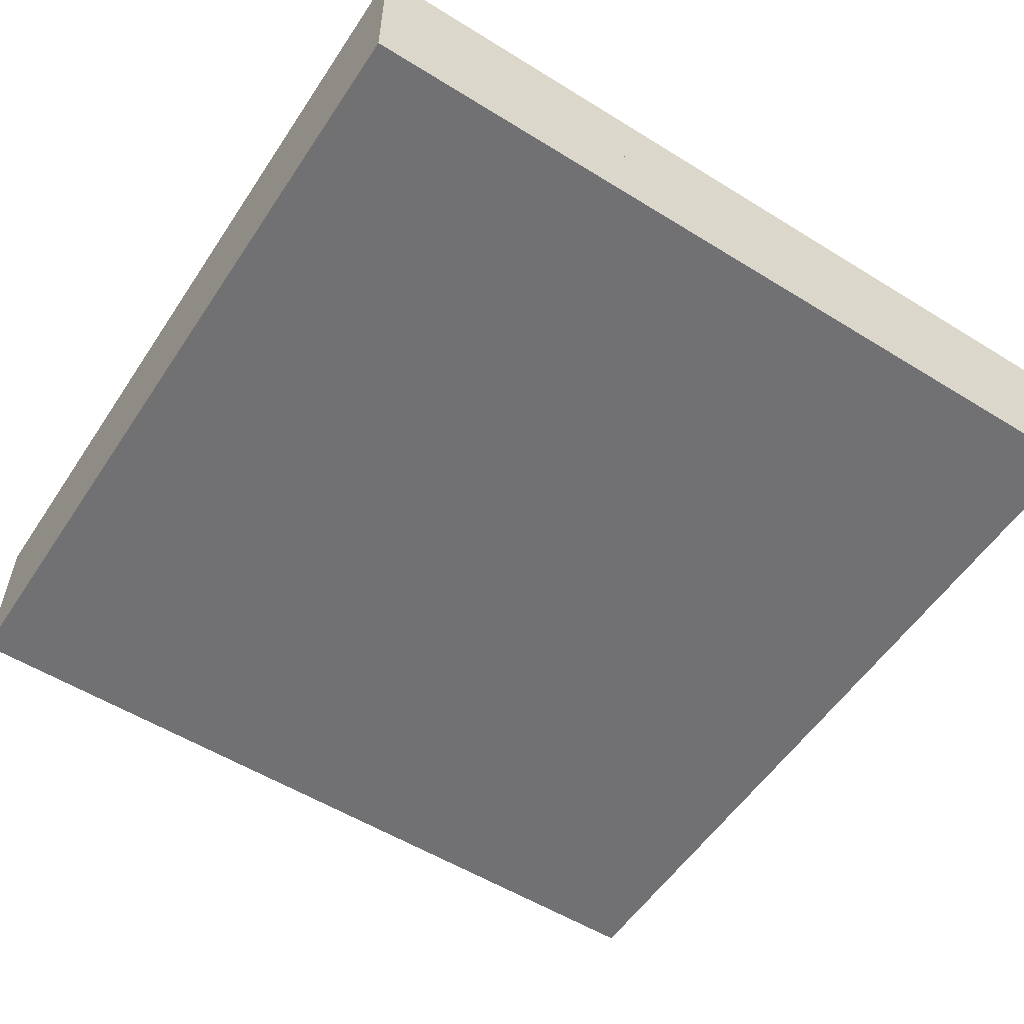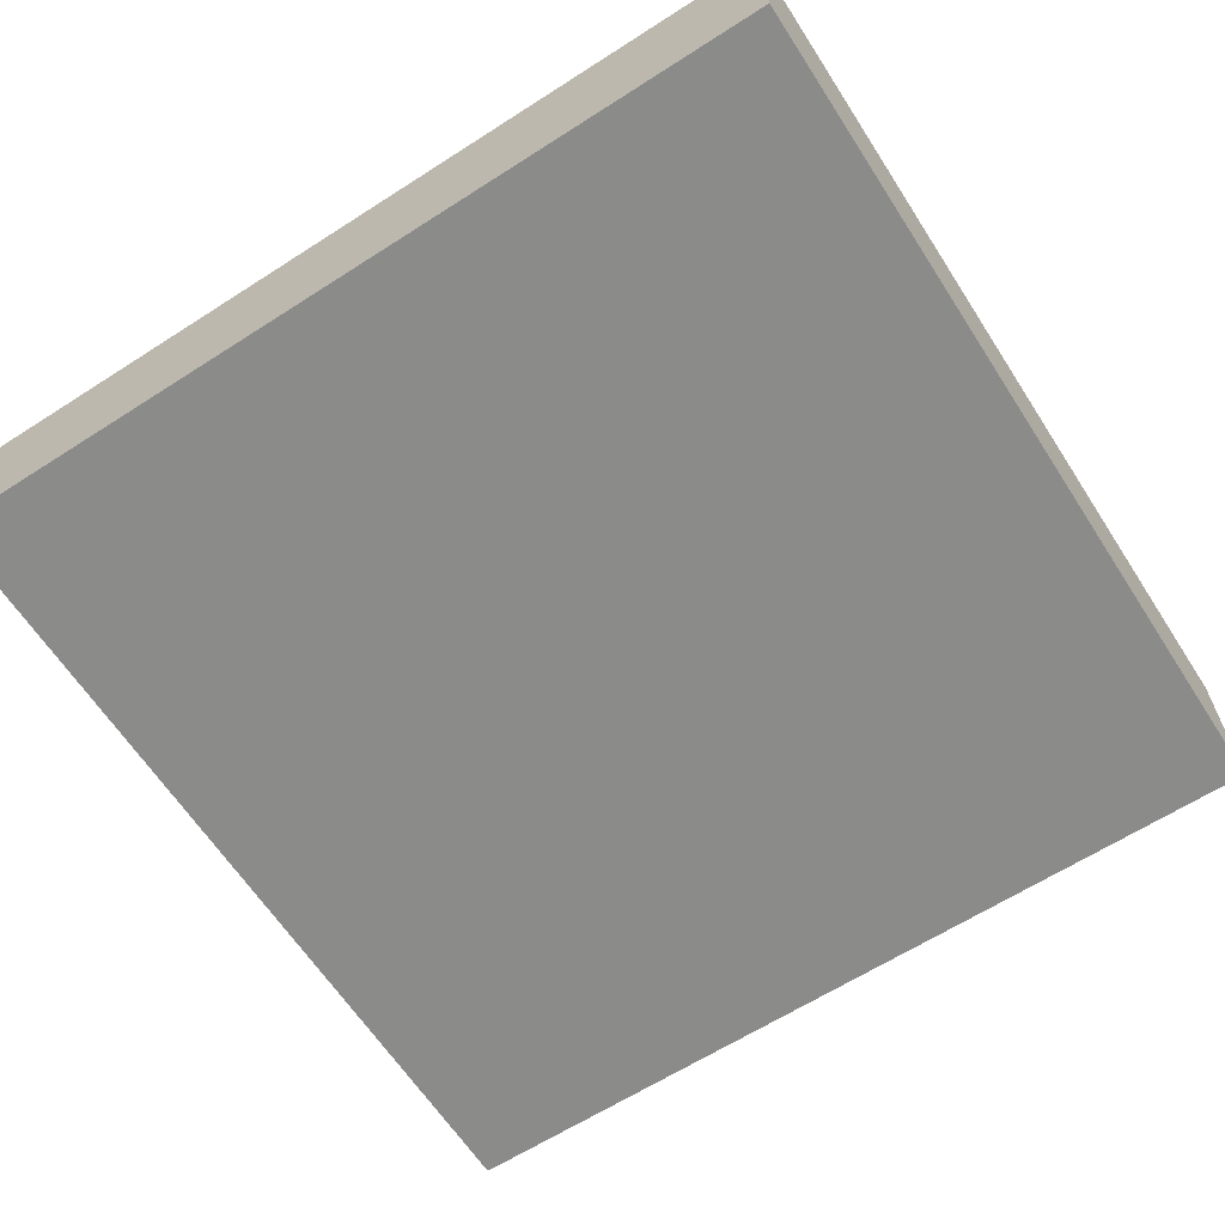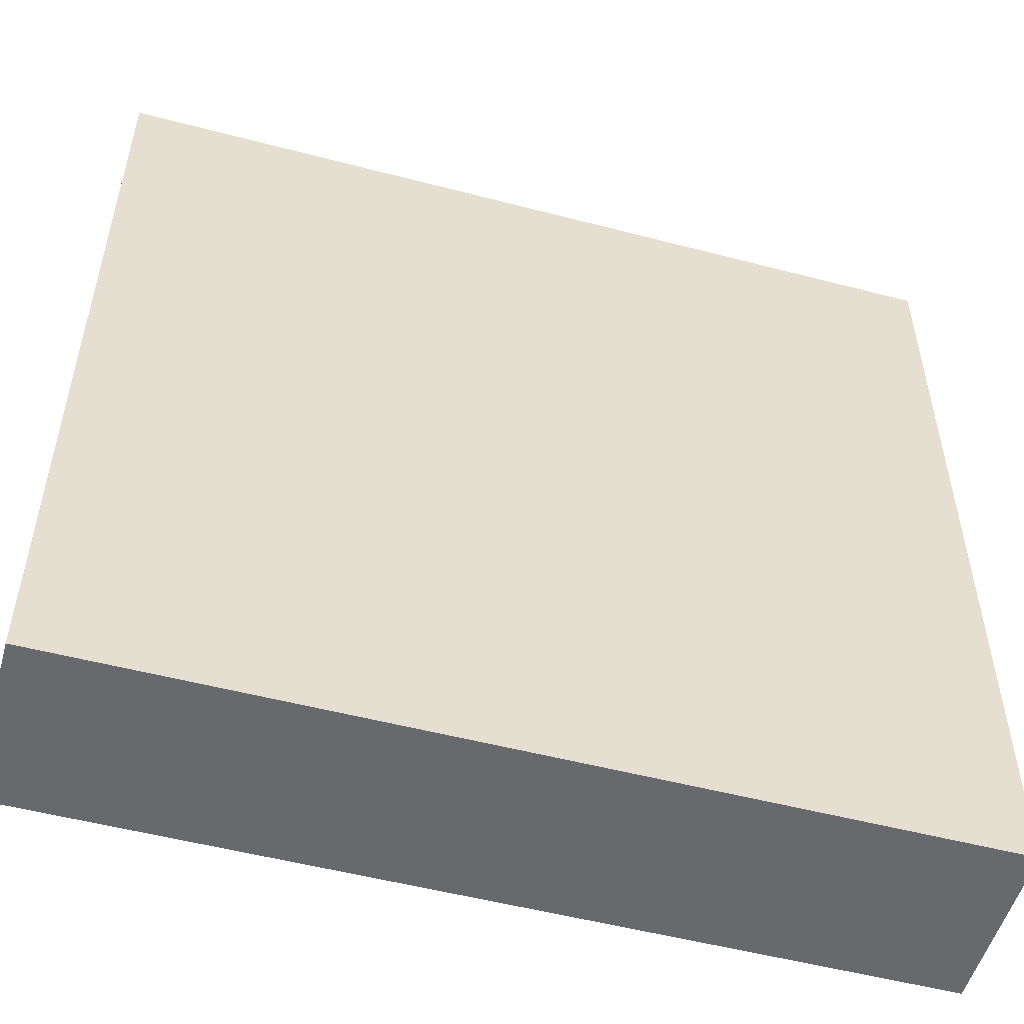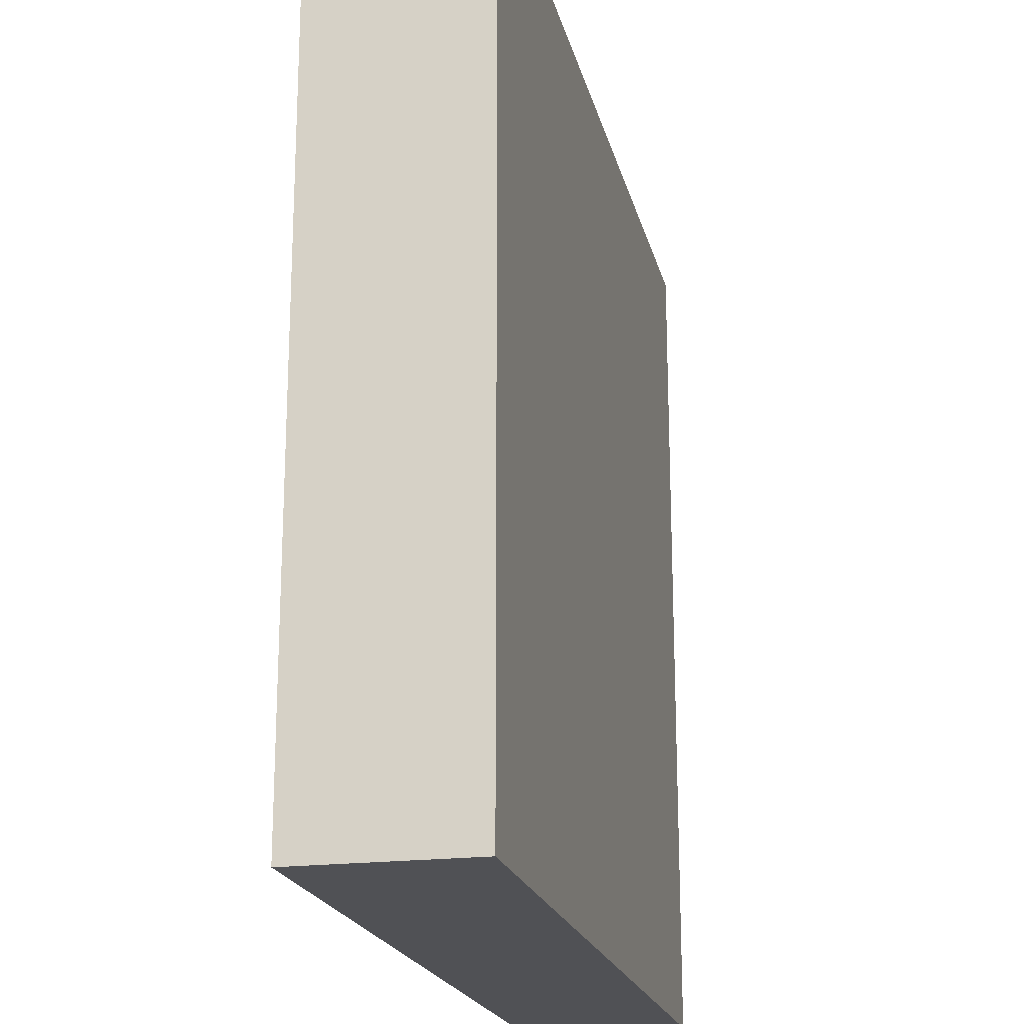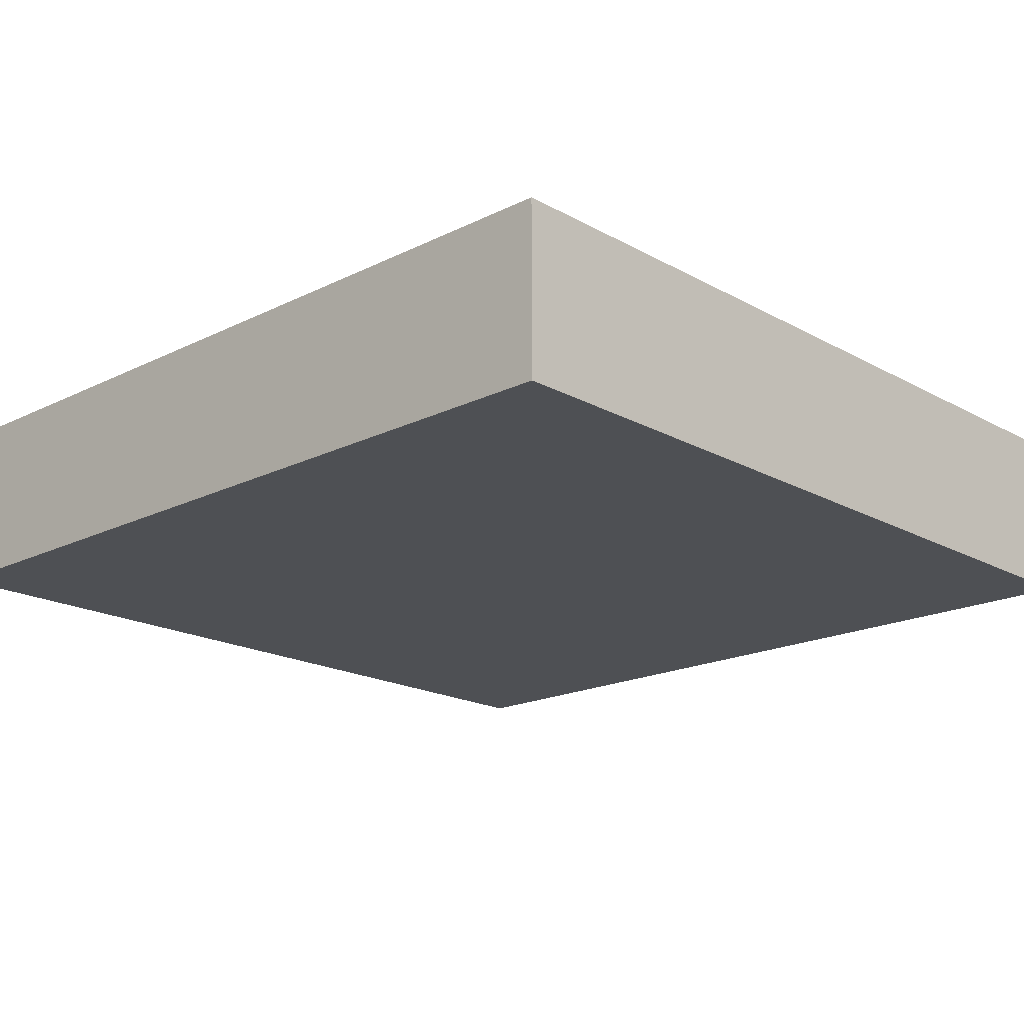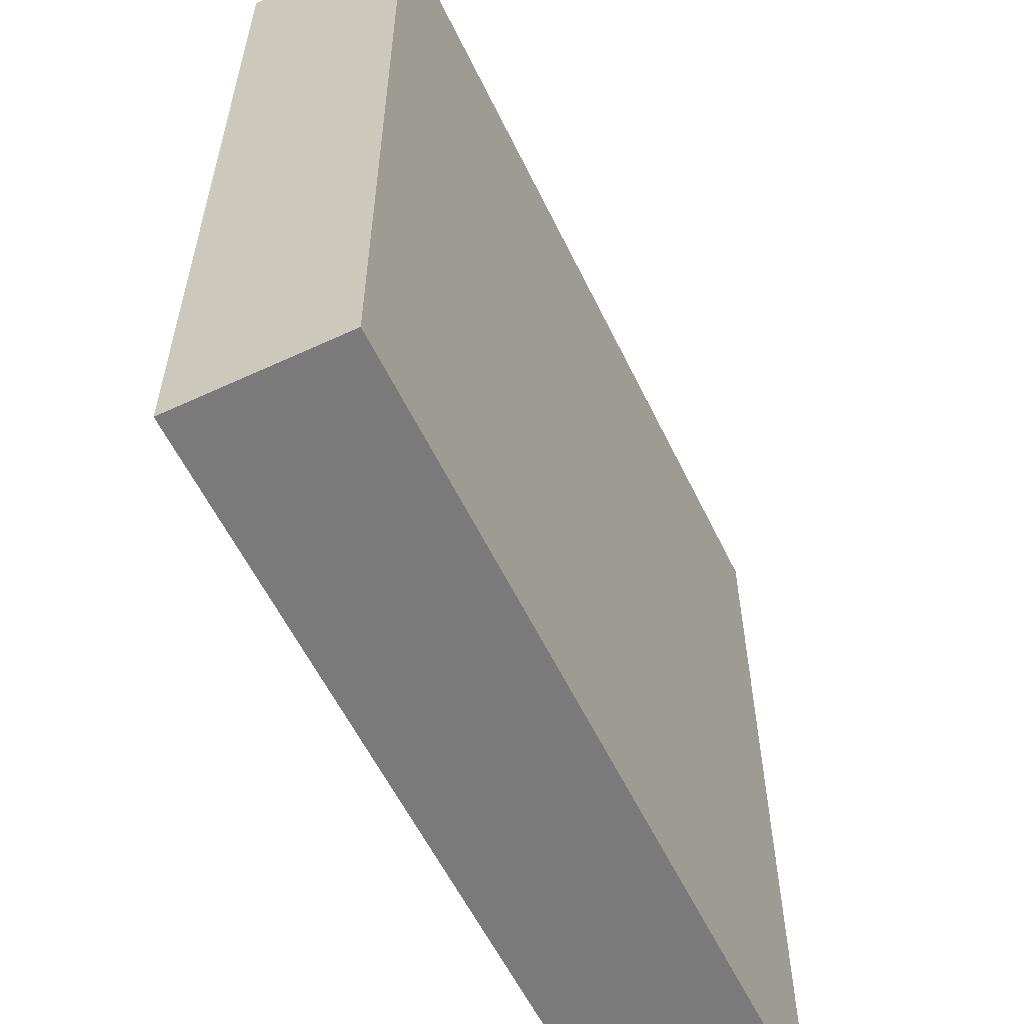
<metadata>
{"format":"obj","ext":"obj","renderer":"f3d","projection":"perspective","resolution":1024,"background":"white","views":[{"elev":-55.3,"azim":-33.1,"up":"+Y"},{"elev":-63.7,"azim":-147.1,"up":"+Y"},{"elev":-52.8,"azim":-15.7,"up":"+Z"},{"elev":-20.2,"azim":-77.1,"up":"+Z"},{"elev":-18.5,"azim":-46.6,"up":"+Y"},{"elev":-58.1,"azim":115.7,"up":"+Z"}]}
</metadata>
<code>
o roadTile_129
v 3 0 0
v 3 0.3 0
v 0 0.3 0
v 0 0 -0
v 3 0.3 -3
v 3 0 -3
v 3 0.6 -3
v 3 0.6 0
v 0 0.6 0
v 0 0.6 -3
v 0 0.3 -3
v 0 0 -3
f 6 5 2 1
f 12 4 3 11
f 6 12 11 5
f 12 6 1 4
f 4 1 2 3
f 5 7 8 2
f 10 9 8 7
f 8 9 3 2
f 9 10 11 3
f 7 5 11 10
f 11 5 2 3

</code>
